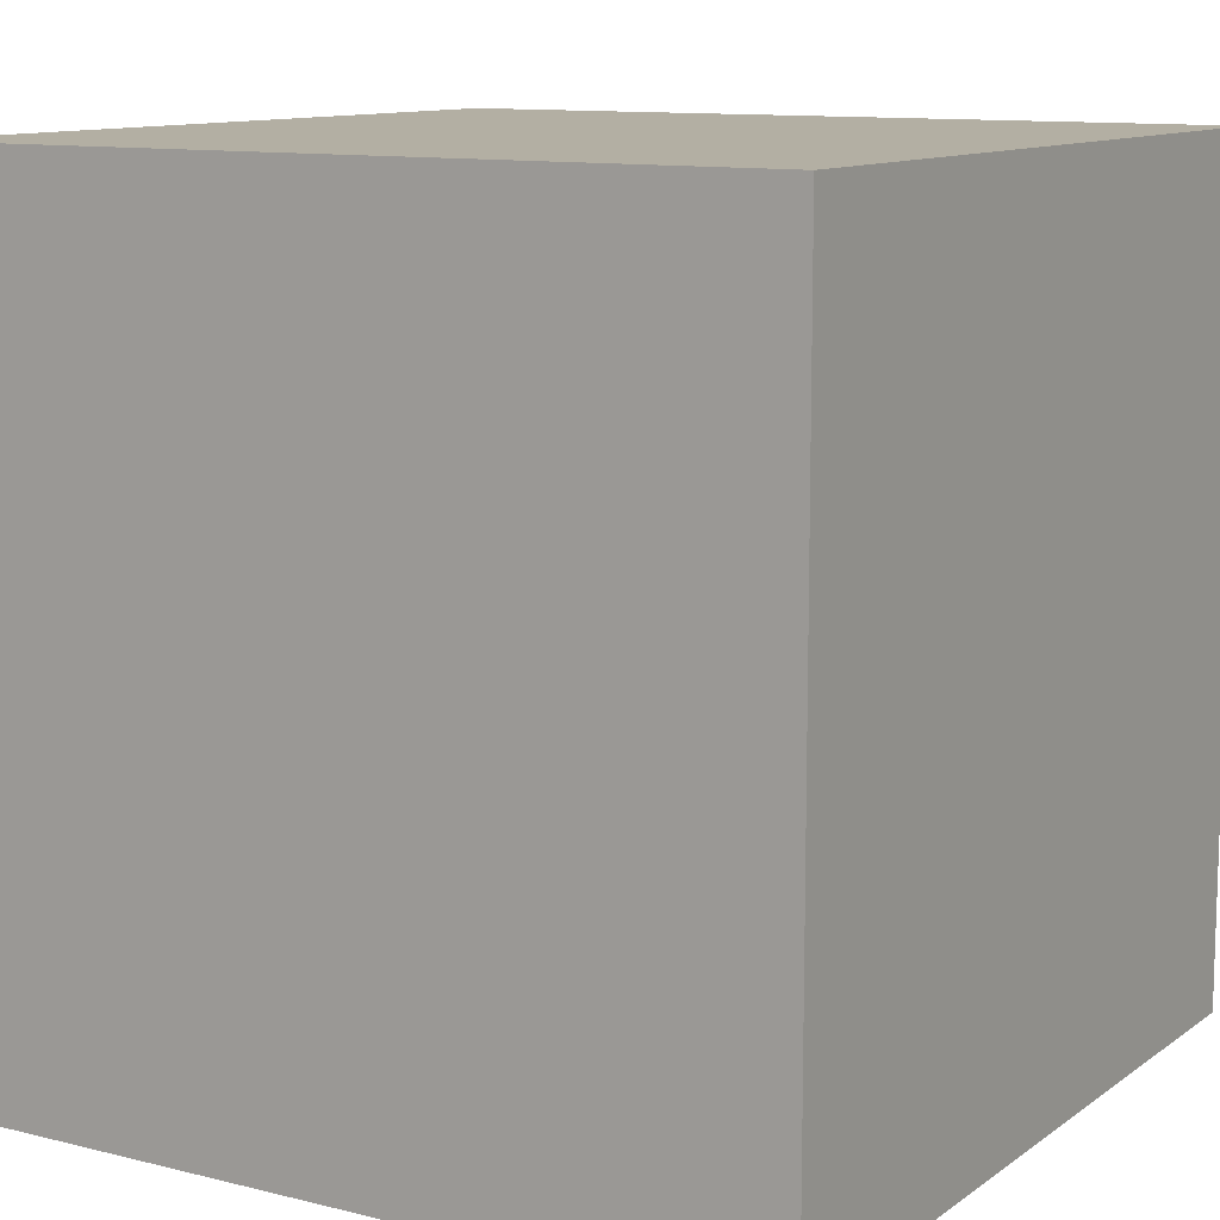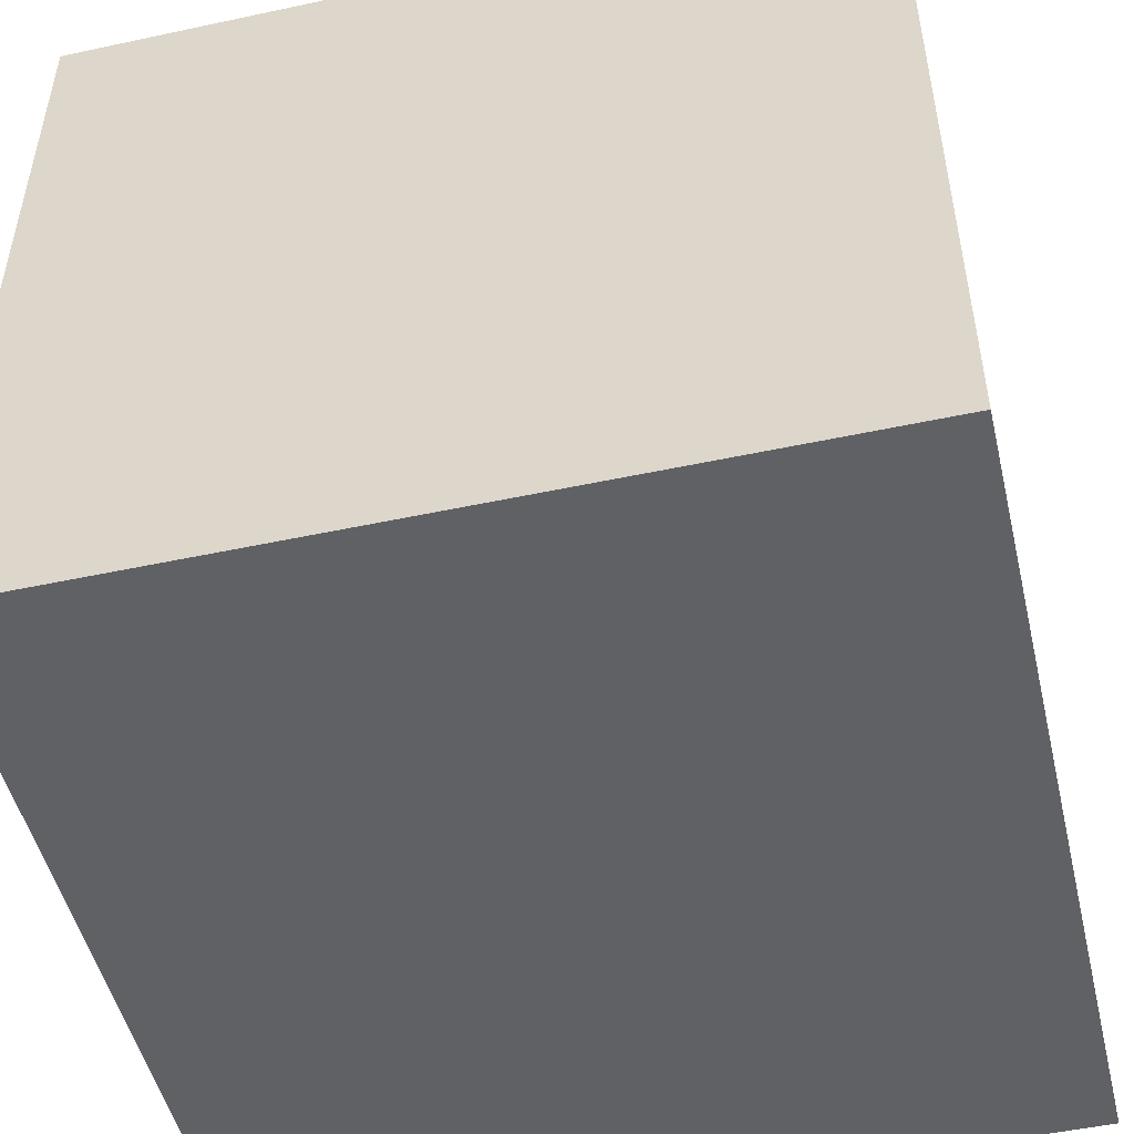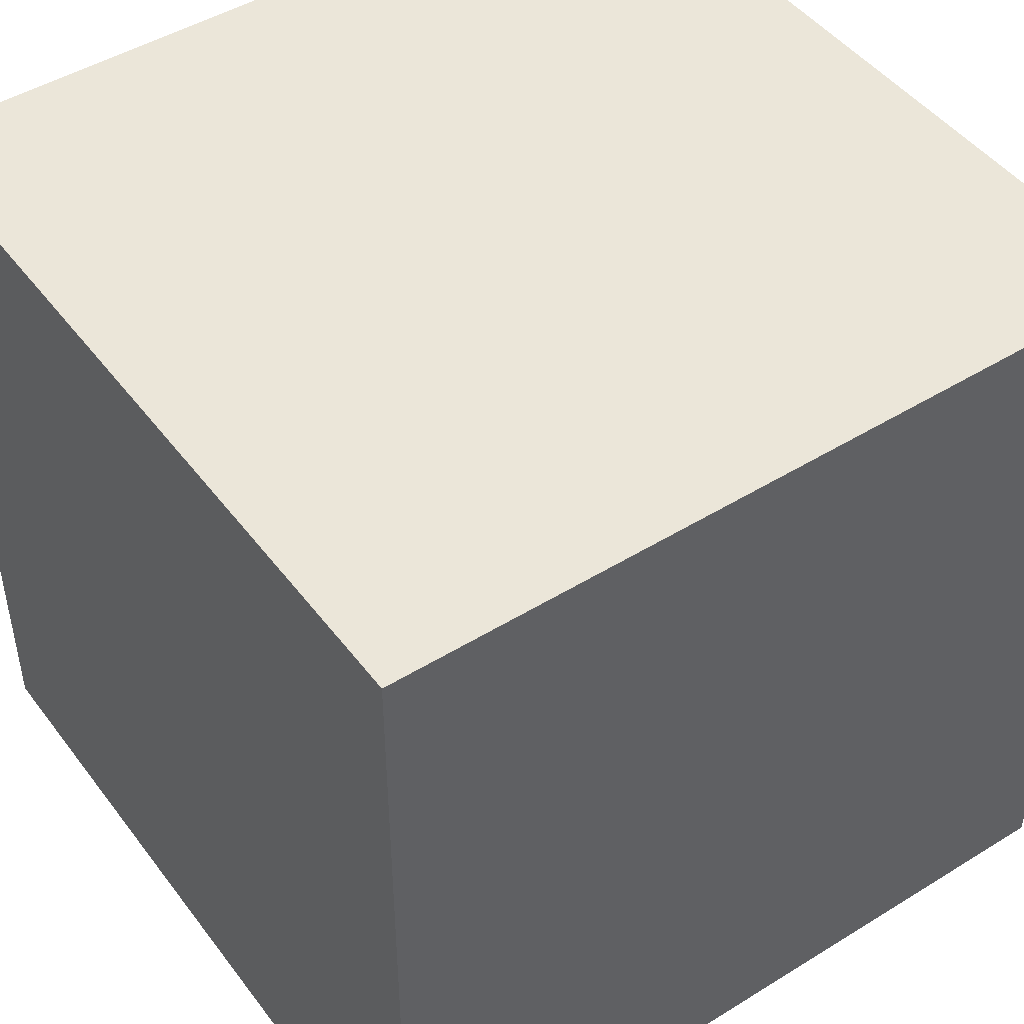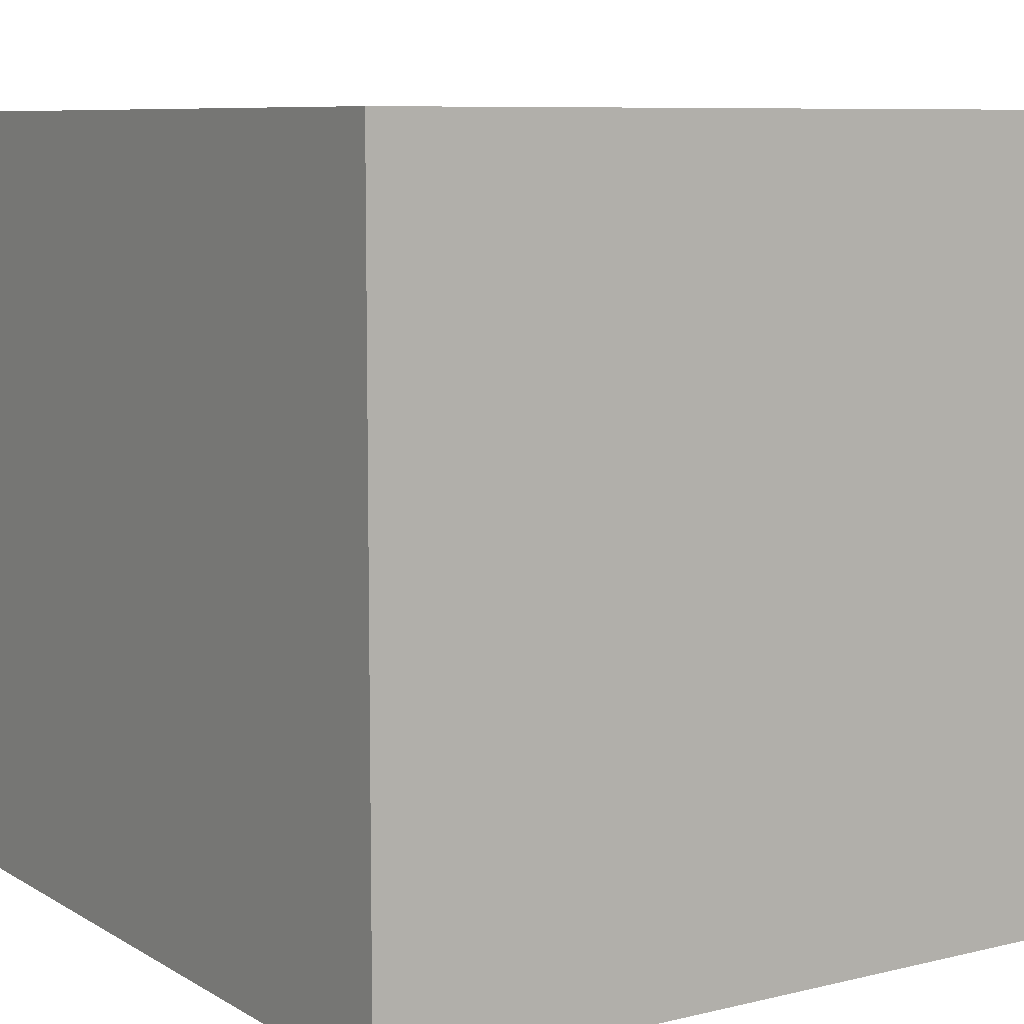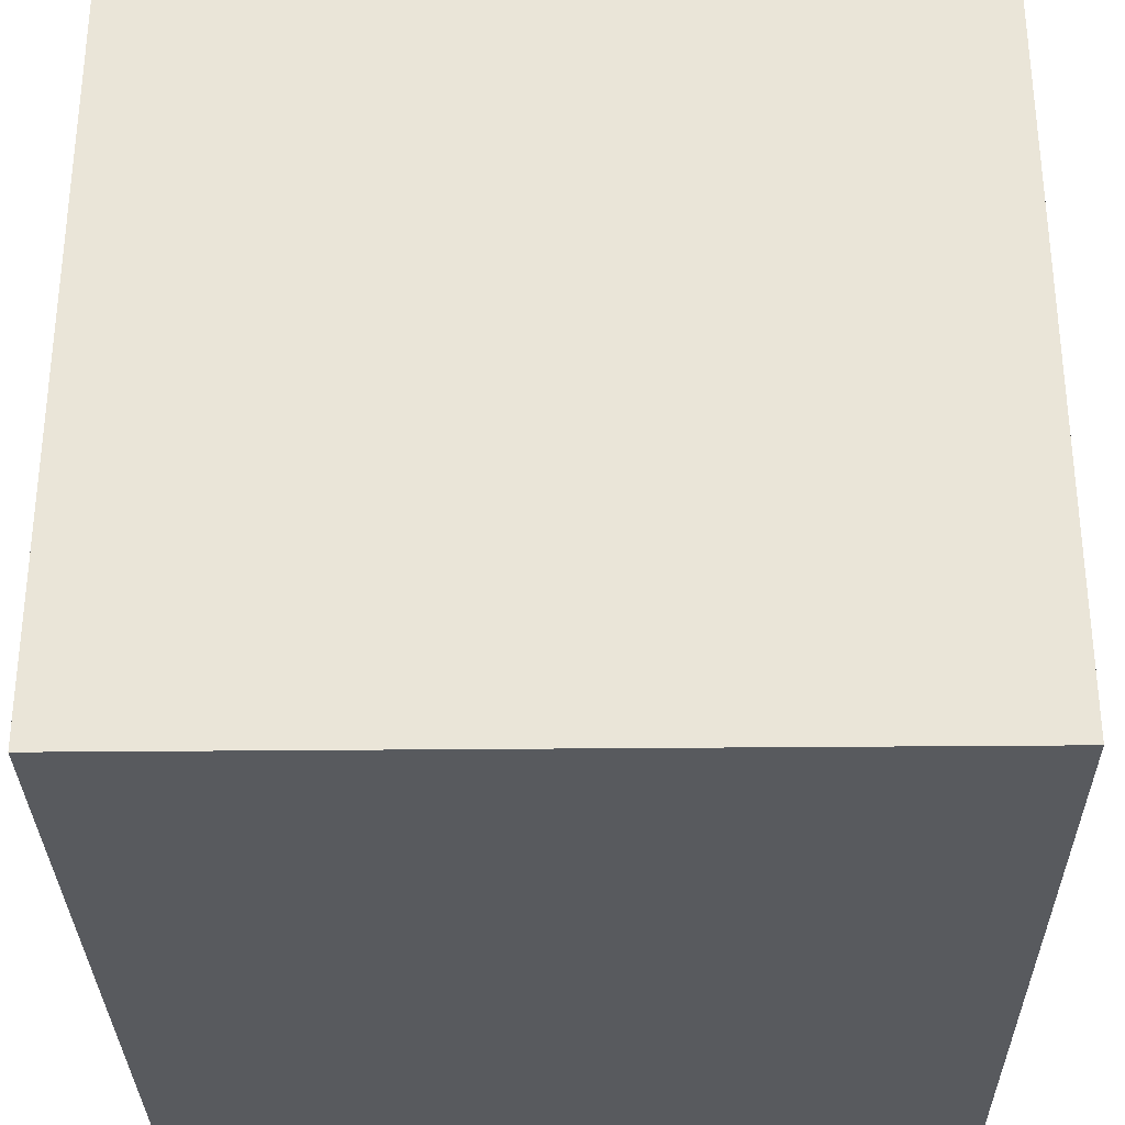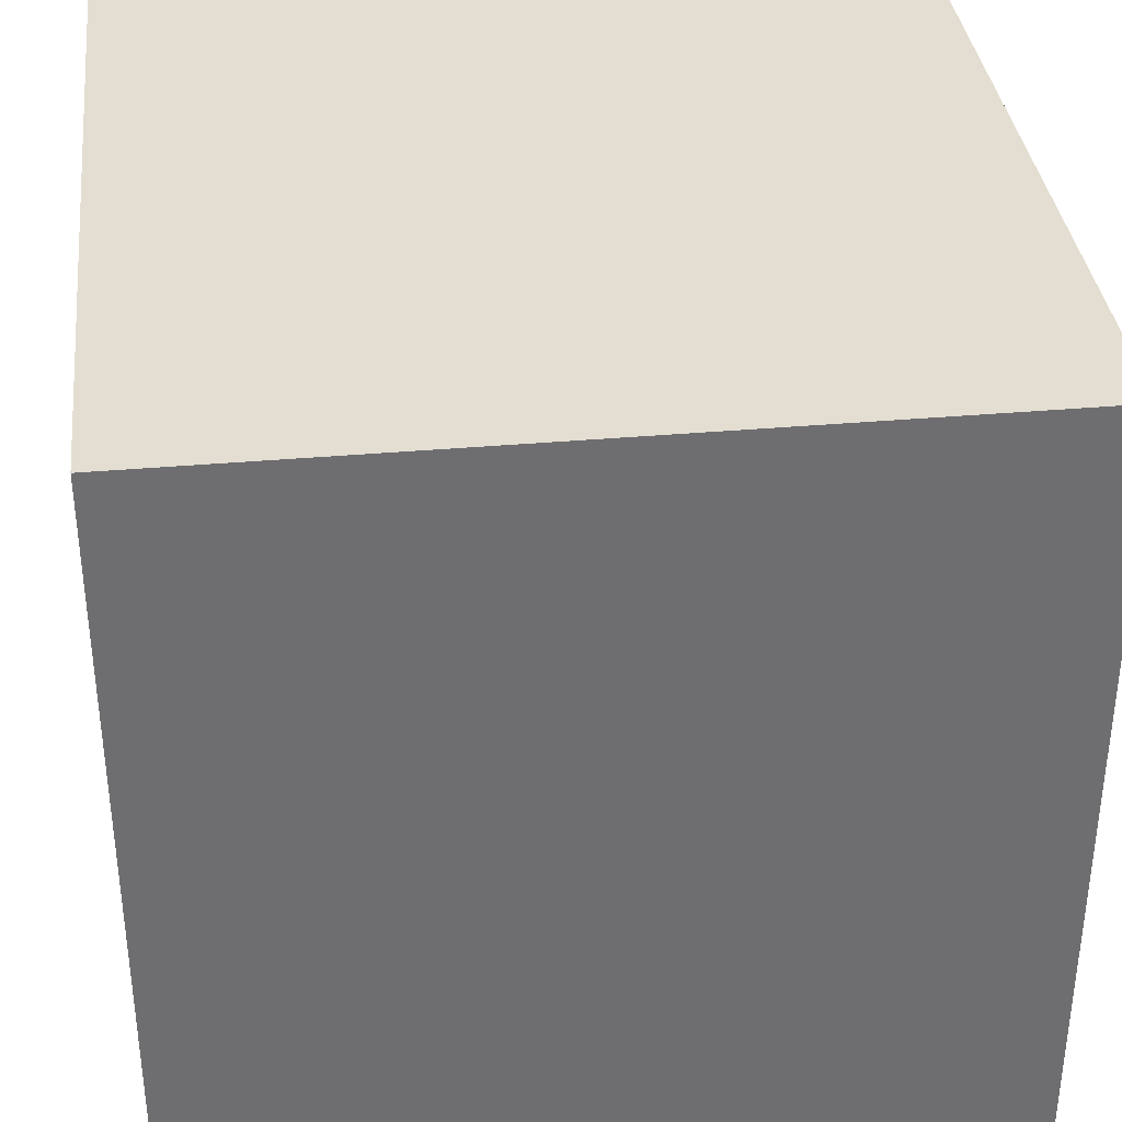
<metadata>
{"format":"obj","ext":"obj","renderer":"f3d","projection":"perspective","resolution":1024,"background":"white","views":[{"elev":11.1,"azim":121.4,"up":"+Y"},{"elev":-49.9,"azim":13.3,"up":"+Z"},{"elev":46.9,"azim":-125.0,"up":"+Z"},{"elev":8.2,"azim":146.7,"up":"+Y"},{"elev":-31.1,"azim":90.8,"up":"+Y"},{"elev":36.0,"azim":83.4,"up":"+Y"}]}
</metadata>
<code>
g Head
v 0.175 -0.175 0
v 0.175 0.175 0
v -0.175 -0.175 0
v -0.175 0.175 0
v 0.175 0.175 0.35
v 0.175 -0.175 0.35
v -0.175 -0.175 0.35
v -0.175 0.175 0.35
v -0.175 -0.175 0
v -0.175 -0.175 0.35
v 0.175 -0.175 0.35
v 0.175 -0.175 0
v 0.175 -0.175 0
v 0.175 -0.175 0.35
v 0.175 0.175 0.35
v 0.175 0.175 0
v 0.175 0.175 0
v 0.175 0.175 0.35
v -0.175 0.175 0.35
v -0.175 0.175 0
v -0.175 0.175 0
v -0.175 0.175 0.35
v -0.175 -0.175 0
v -0.175 -0.175 0.35
g Head_0
f 3 2 1
f 3 4 2
f 7 6 5
f 8 7 5
f 11 10 9
f 12 11 9
f 15 14 13
f 16 15 13
f 19 18 17
f 20 19 17
f 23 22 21
f 22 23 24

</code>
